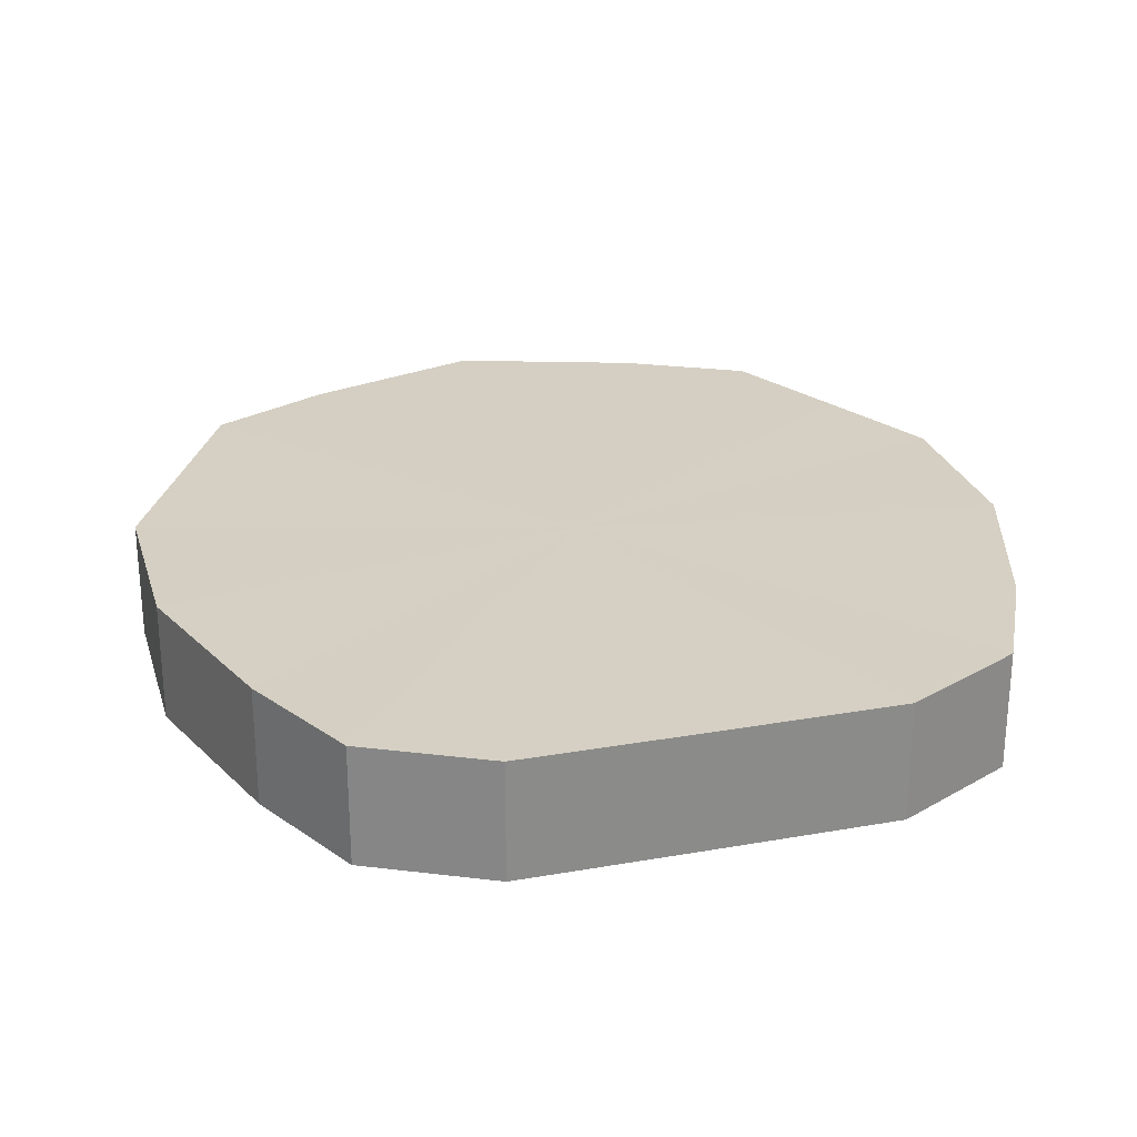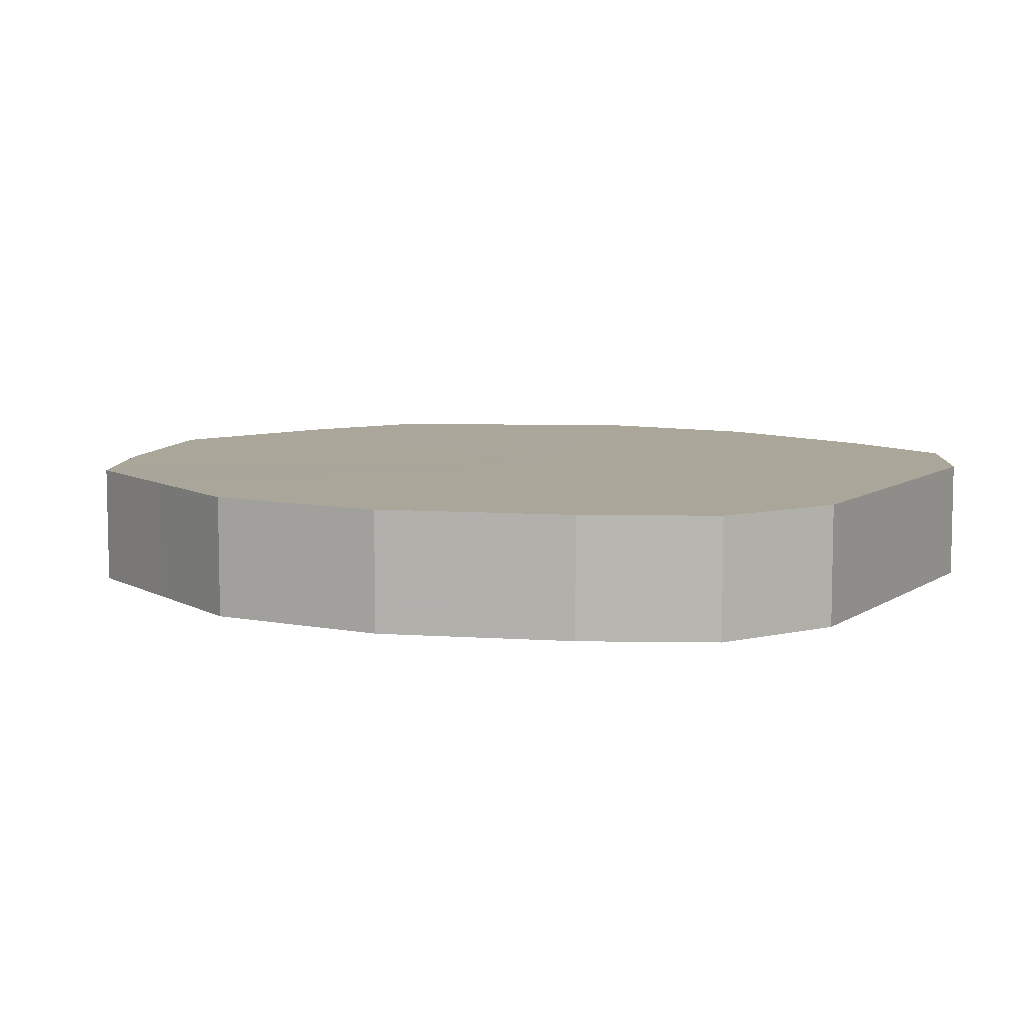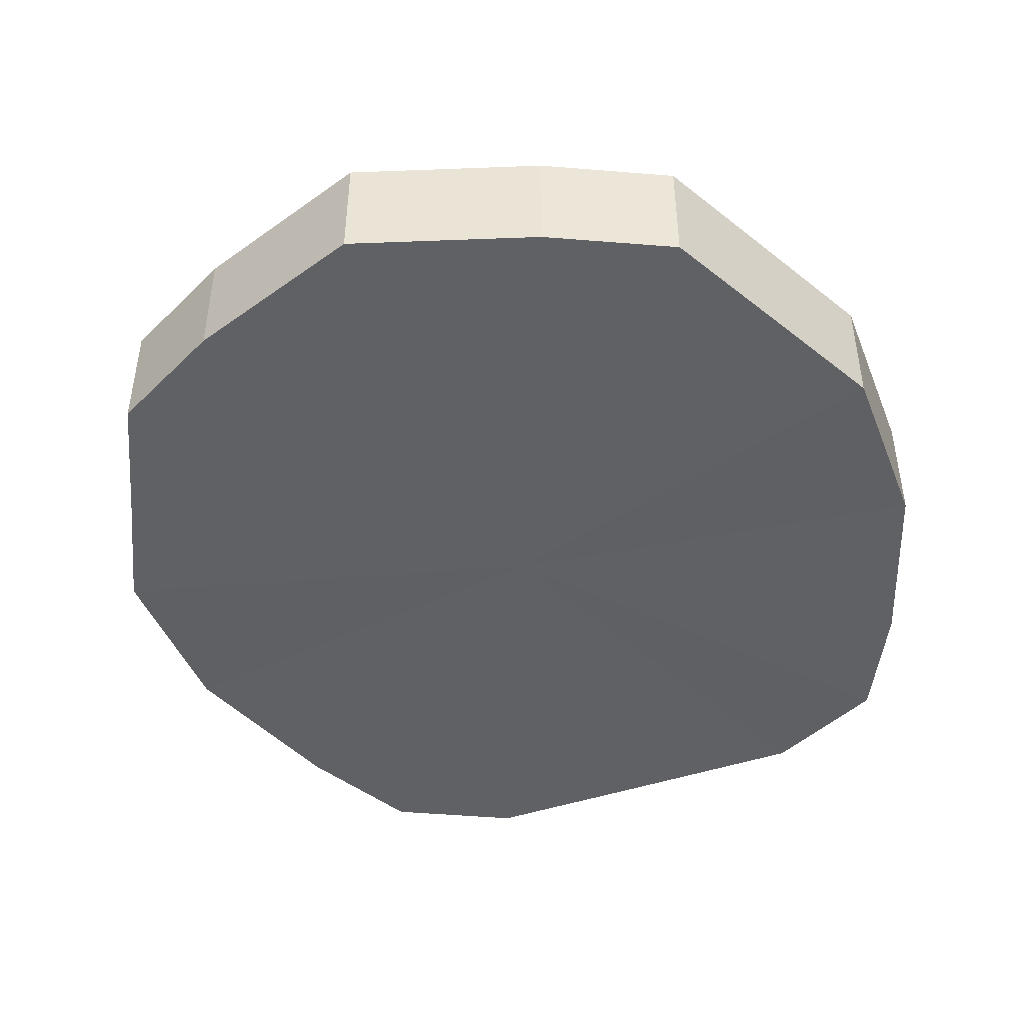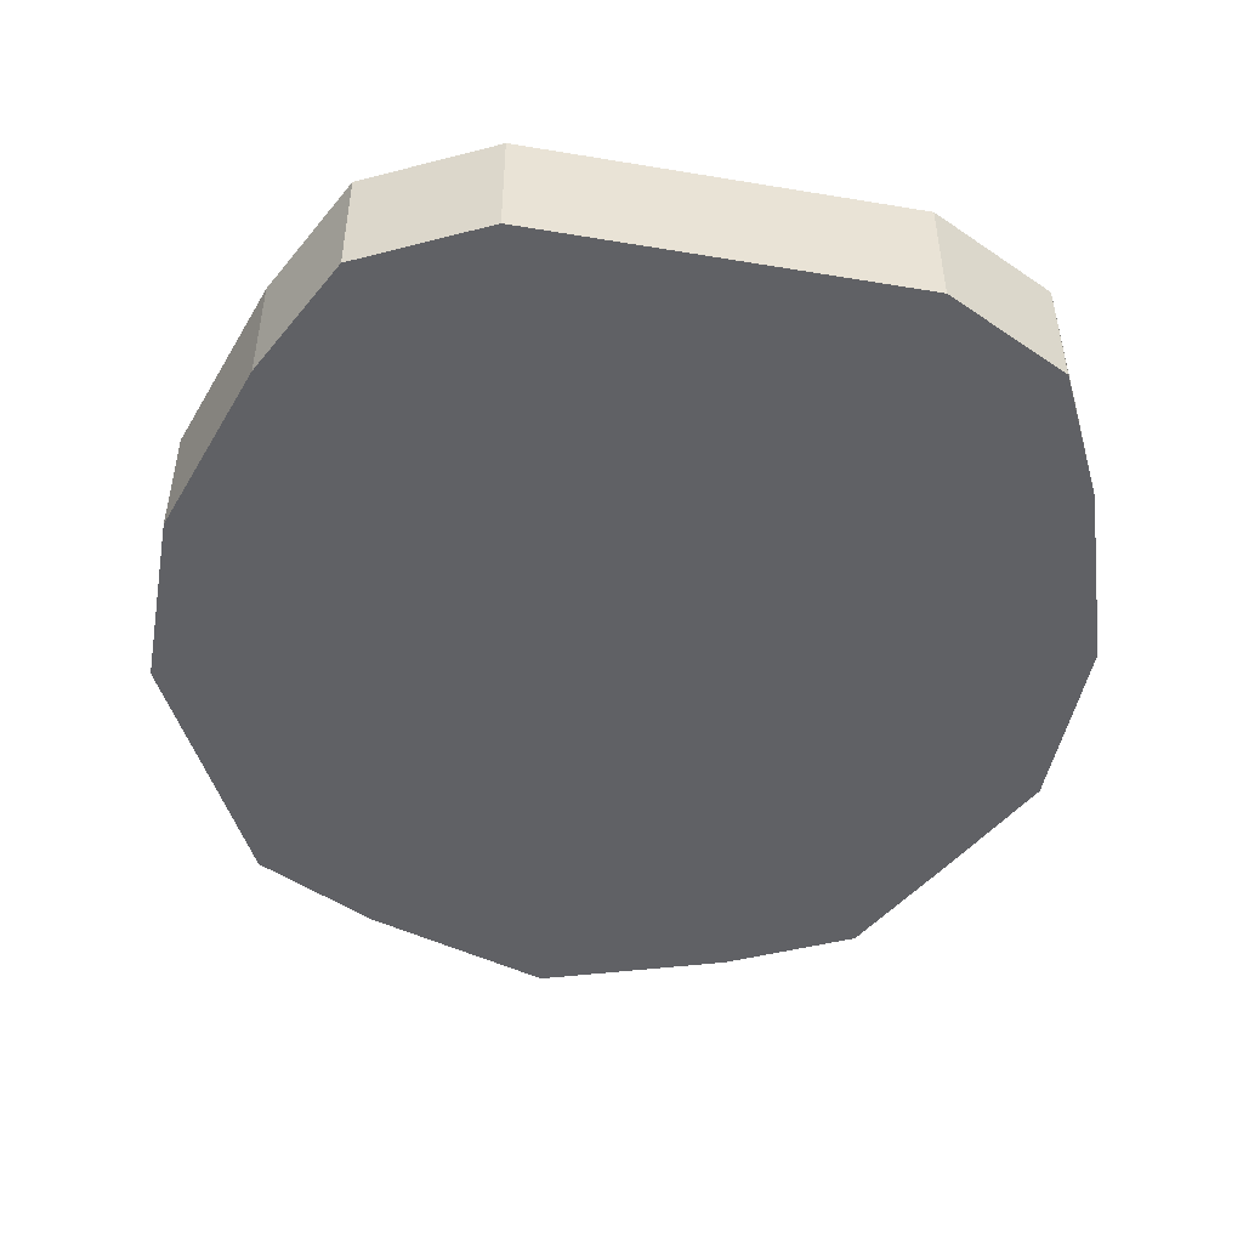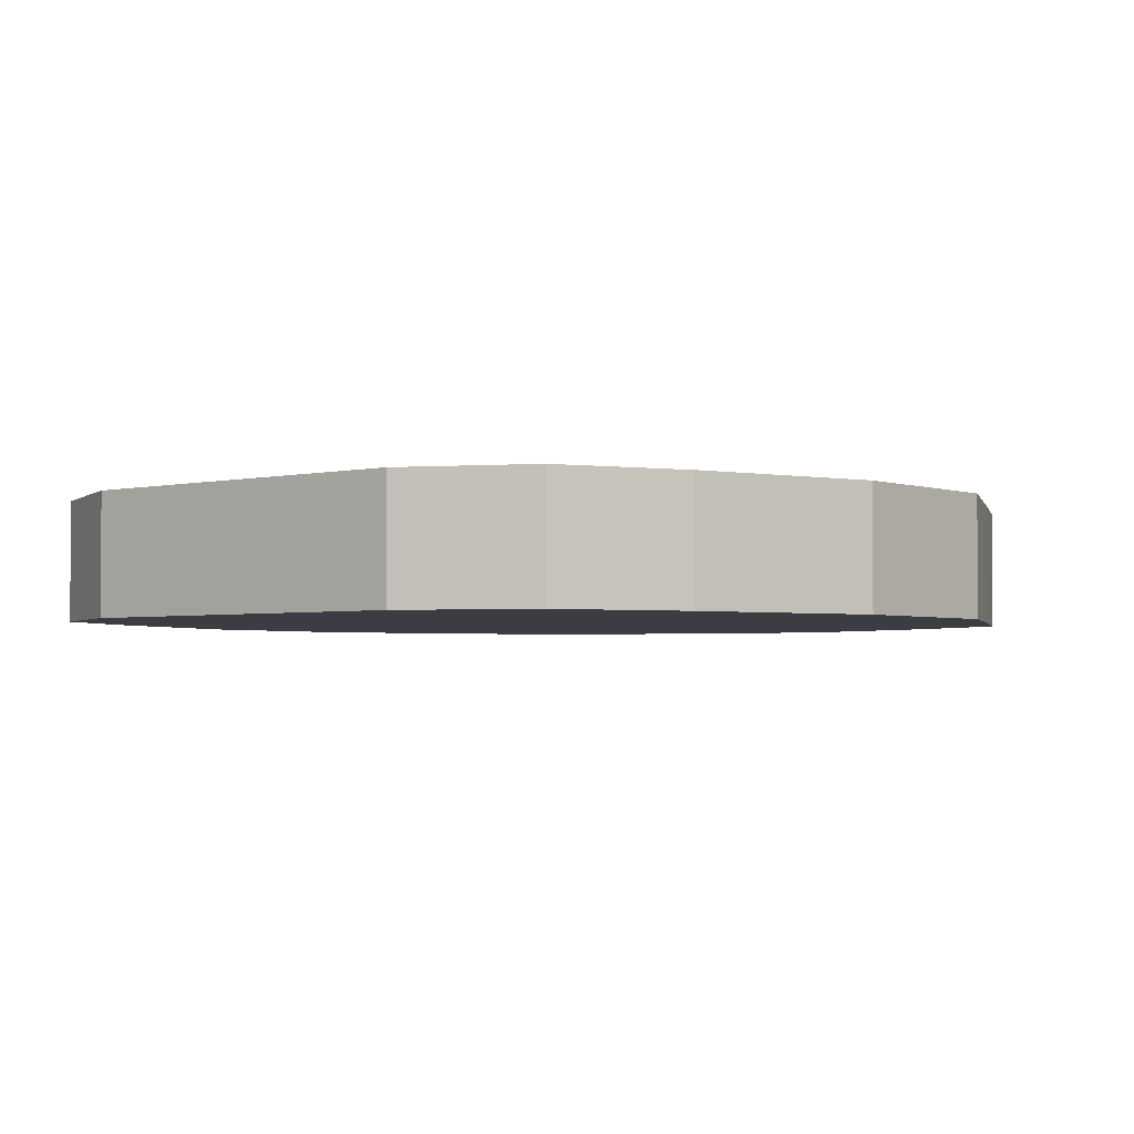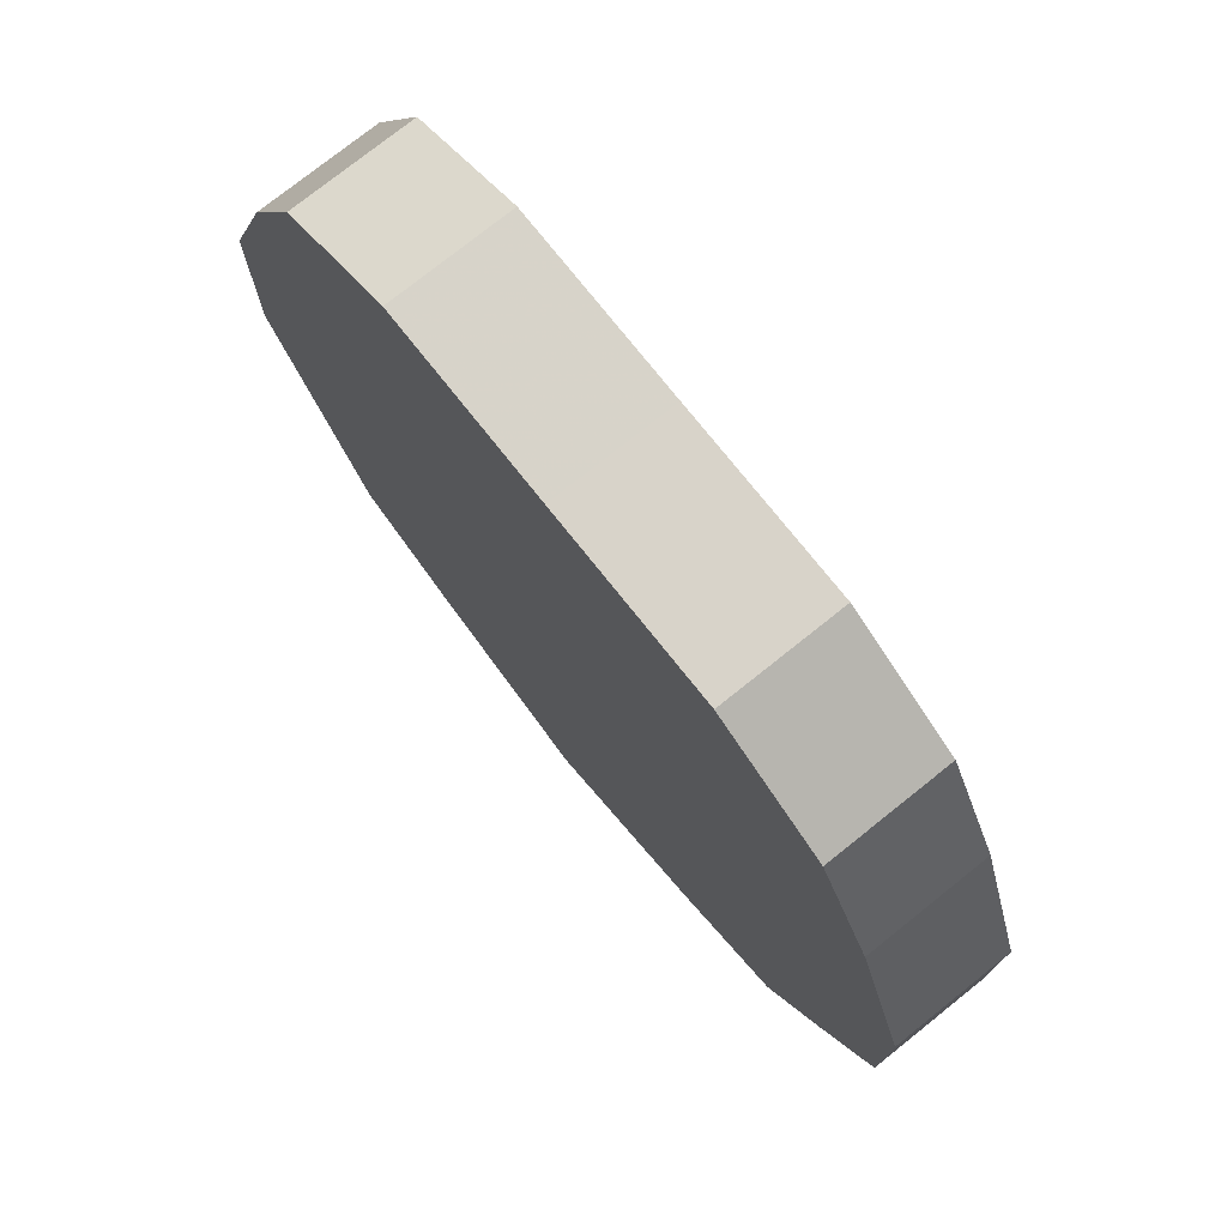
<metadata>
{"format":"obj","ext":"obj","renderer":"f3d","projection":"perspective","resolution":1024,"background":"white","views":[{"elev":25.9,"azim":164.3,"up":"+Z"},{"elev":7.8,"azim":119.5,"up":"+Z"},{"elev":-45.4,"azim":21.1,"up":"+Z"},{"elev":-47.5,"azim":169.4,"up":"+Z"},{"elev":-2.9,"azim":-140.4,"up":"+Z"},{"elev":76.1,"azim":-128.5,"up":"+Y"}]}
</metadata>
<code>
o 10594
v 2229 1889 12.8
v 2229 1889 12.8
v 2229 1889 12.78
v 2229 1889 12.8
v 2229 1889 12.78
v 2229 1889 12.8
v 2229 1889 12.78
v 2229 1889 12.8
v 2229 1889 12.78
v 2229 1889 12.8
v 2229 1889 12.78
v 2229 1889 12.8
v 2229 1889 12.78
v 2229 1889 12.8
v 2229 1889 12.78
v 2229 1889 12.8
v 2229 1889 12.78
v 2229 1889 12.8
v 2229 1889 12.78
v 2229 1889 12.8
v 2229 1889 12.78
v 2229 1889 12.8
v 2229 1889 12.78
v 2229 1889 12.8
v 2229 1889 12.78
v 2229 1889 12.8
v 2229 1889 12.78
v 2229 1889 12.8
v 2229 1889 12.78
v 2229 1889 12.8
v 2229 1889 12.78
v 2229 1889 12.8
v 2229 1889 12.78
v 2229 1889 12.8
v 2229 1889 12.78
v 2229 1889 12.78
v 2229 1889 12.78
v 2229 1889 12.8
v 2229 1889 12.78
v 2229 1889 12.8
v 2229 1889 12.78
v 2229 1889 12.78
v 2229 1889 12.8
v 2229 1889 12.78
v 2229 1889 12.8
v 2229 1889 12.8
v 2229 1889 12.78
v 2229 1889 12.78
v 2229 1889 12.8
v 2229 1889 12.78
v 2229 1889 12.8
v 2229 1889 12.8
v 2229 1889 12.78
v 2229 1889 12.78
v 2229 1889 12.8
v 2229 1889 12.78
v 2229 1889 12.8
v 2229 1889 12.8
v 2229 1889 12.78
v 2229 1889 12.78
v 2229 1889 12.8
v 2229 1889 12.78
v 2229 1889 12.8
v 2229 1889 12.8
v 2229 1889 12.78
v 2229 1889 12.78
v 2229 1889 12.8
v 2229 1889 12.78
v 2229 1889 12.8
v 2229 1889 12.8
v 2229 1889 12.78
v 2229 1889 12.8
v 2229 1889 12.8
v 2229 1889 12.8
v 2229 1889 12.8
v 2229 1889 12.8
v 2229 1889 12.8
v 2229 1889 12.8
v 2229 1889 12.8
v 2229 1889 12.8
v 2229 1889 12.8
v 2229 1889 12.8
v 2229 1889 12.8
v 2229 1889 12.8
v 2229 1889 12.8
v 2229 1889 12.8
v 2229 1889 12.8
v 2229 1889 12.8
v 2229 1889 12.8
v 2229 1889 12.8
v 2229 1889 12.8
v 2229 1889 12.78
v 2229 1889 12.78
v 2229 1889 12.78
v 2229 1889 12.78
v 2229 1889 12.78
v 2229 1889 12.78
v 2229 1889 12.78
v 2229 1889 12.78
v 2229 1889 12.78
v 2229 1889 12.78
v 2229 1889 12.78
v 2229 1889 12.78
v 2229 1889 12.78
v 2229 1889 12.78
v 2229 1889 12.78
v 2229 1889 12.78
v 2229 1889 12.78
v 2229 1889 12.78
v 2229 1889 12.78
f 1 2 3
f 2 4 5
f 6 1 7
f 4 8 9
f 10 6 11
f 8 12 13
f 14 10 15
f 12 16 17
f 18 14 19
f 16 20 21
f 22 18 23
f 20 24 25
f 26 22 27
f 24 28 29
f 30 26 31
f 28 32 33
f 34 30 35
f 32 34 36
f 37 38 39
f 39 40 41
f 42 43 37
f 44 45 42
f 41 46 47
f 48 49 44
f 50 51 48
f 47 52 53
f 54 55 50
f 56 57 54
f 53 58 59
f 60 61 56
f 62 63 60
f 59 64 65
f 66 67 62
f 68 69 66
f 65 70 71
f 71 72 68
f 73 74 75
f 73 76 74
f 73 75 77
f 73 78 76
f 73 77 79
f 73 80 78
f 73 79 81
f 73 82 80
f 73 81 83
f 73 84 82
f 73 83 85
f 73 86 84
f 73 85 87
f 73 88 86
f 73 87 89
f 73 90 88
f 73 89 91
f 73 91 90
f 92 93 94
f 92 95 93
f 92 94 96
f 92 97 95
f 92 96 98
f 92 99 97
f 92 98 100
f 92 101 99
f 92 100 102
f 92 103 101
f 92 102 104
f 92 105 103
f 92 104 106
f 92 107 105
f 92 106 108
f 92 109 107
f 92 108 110
f 92 110 109

</code>
